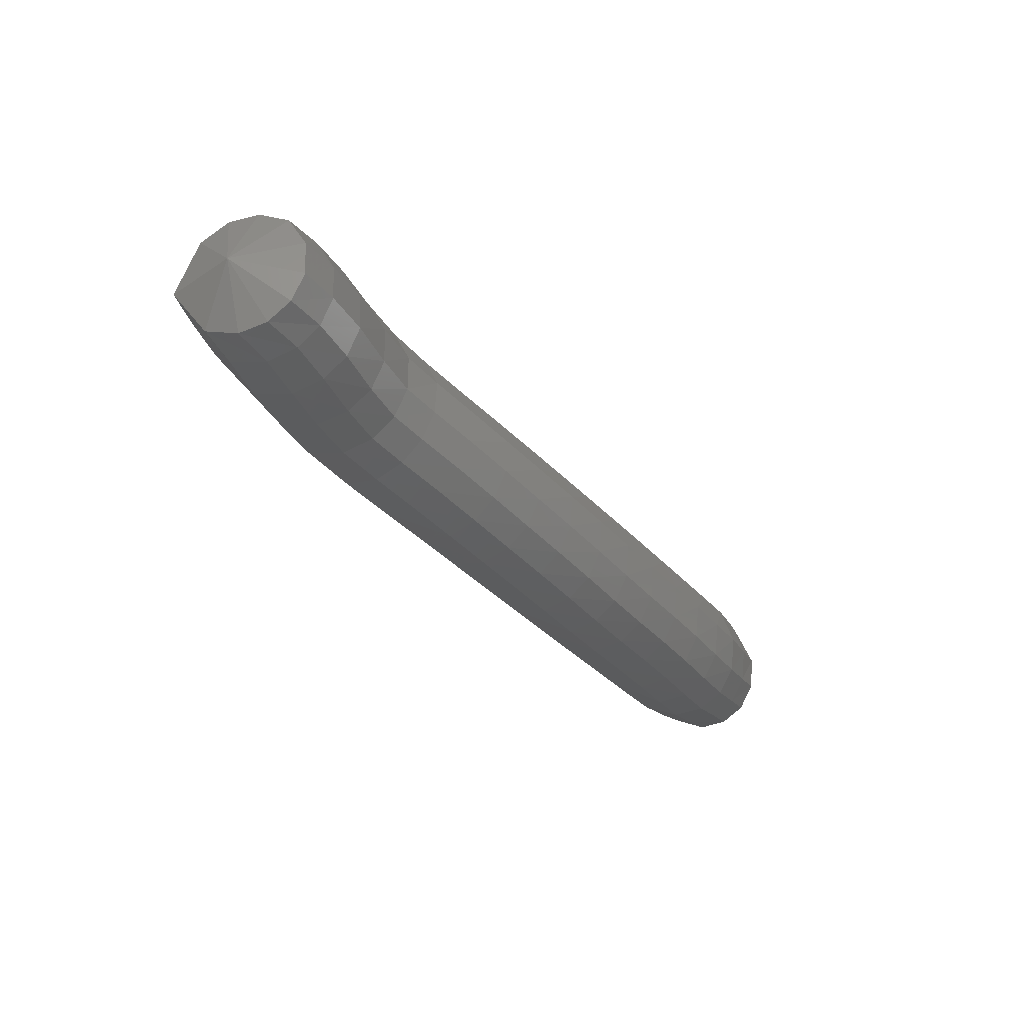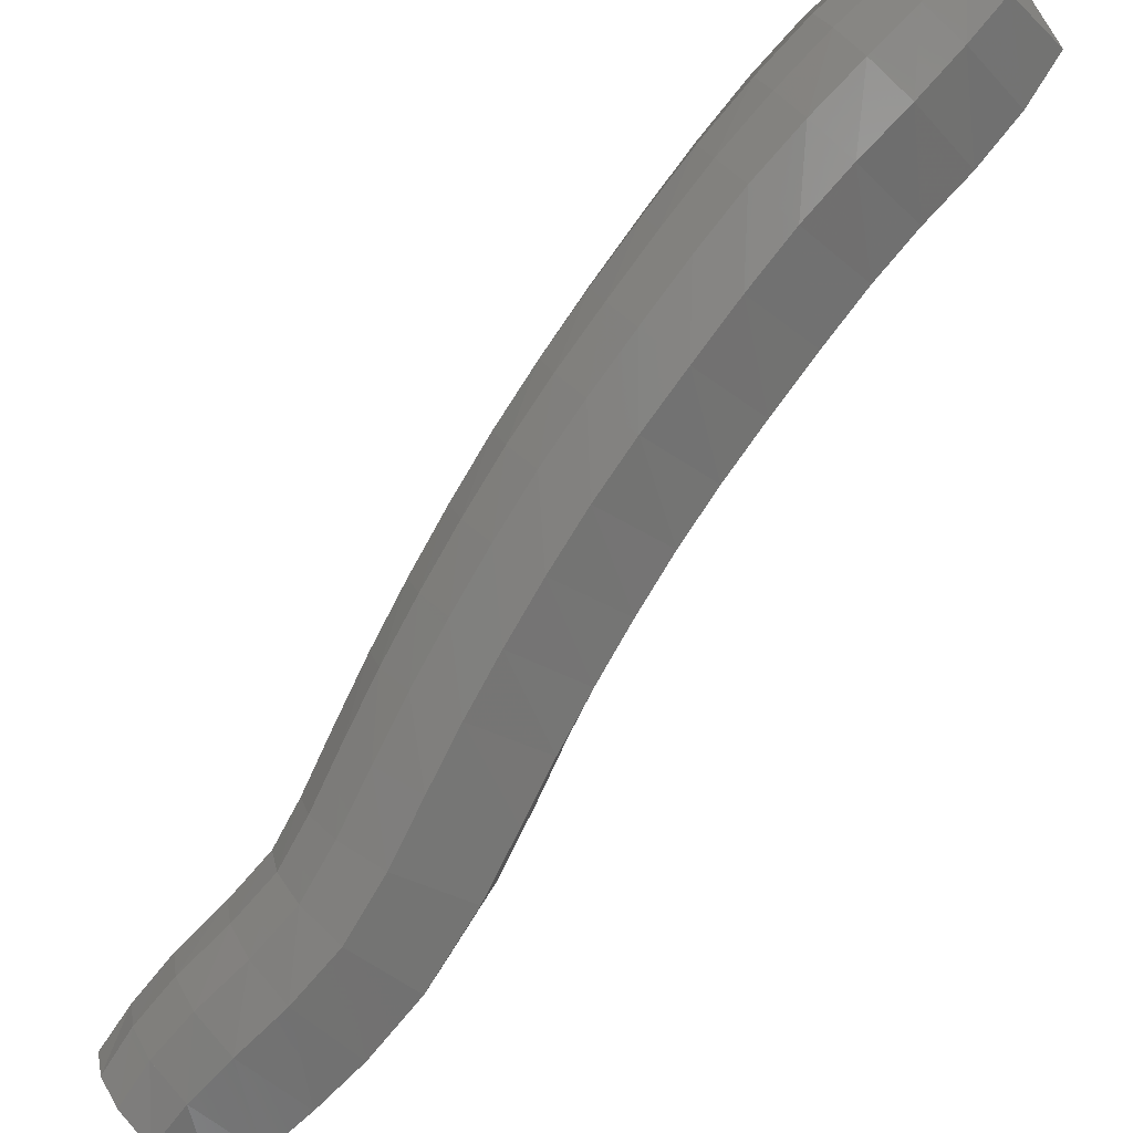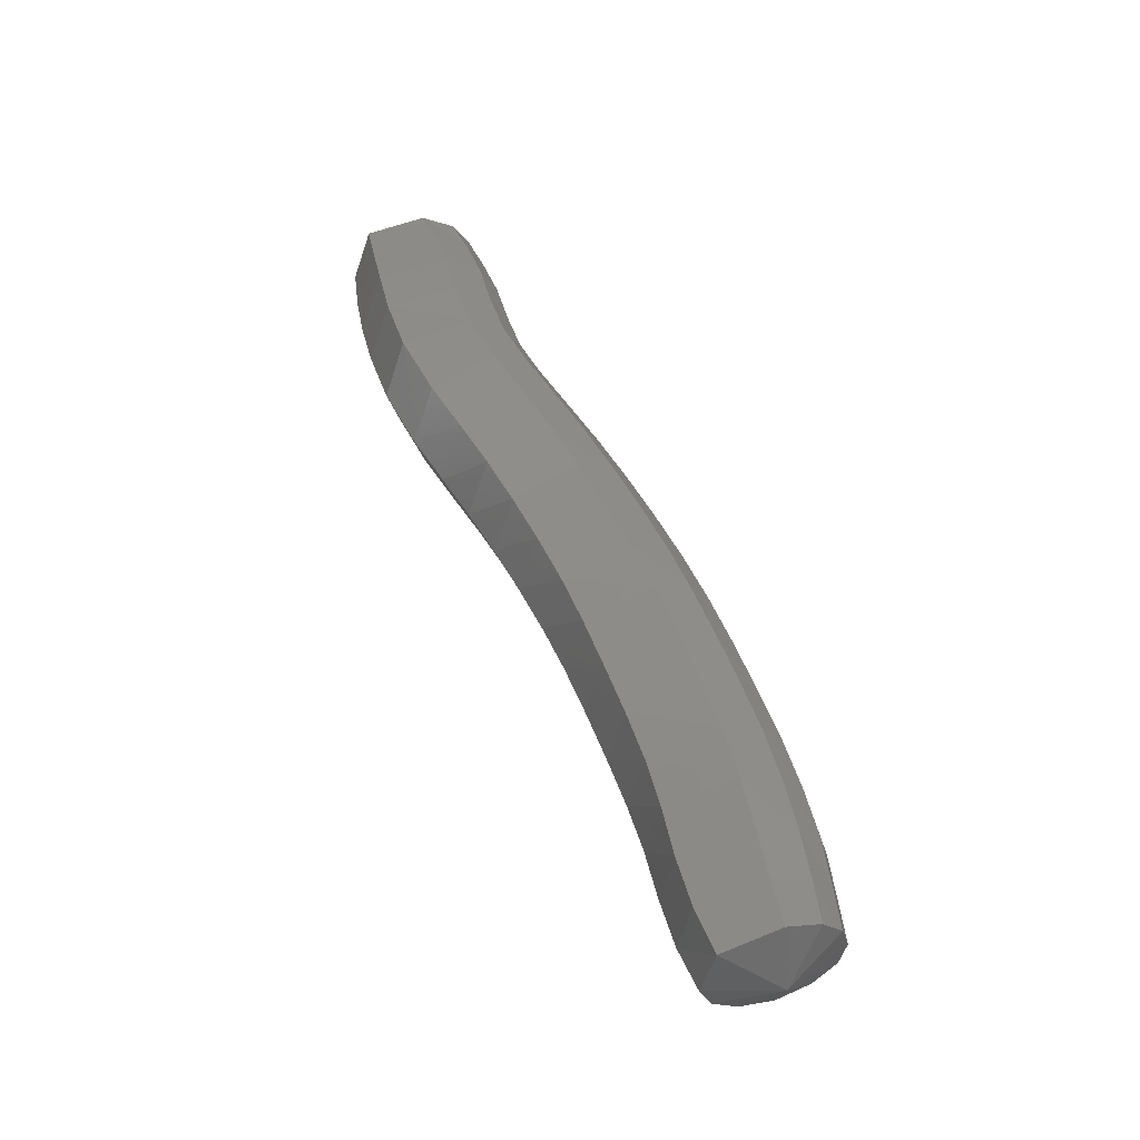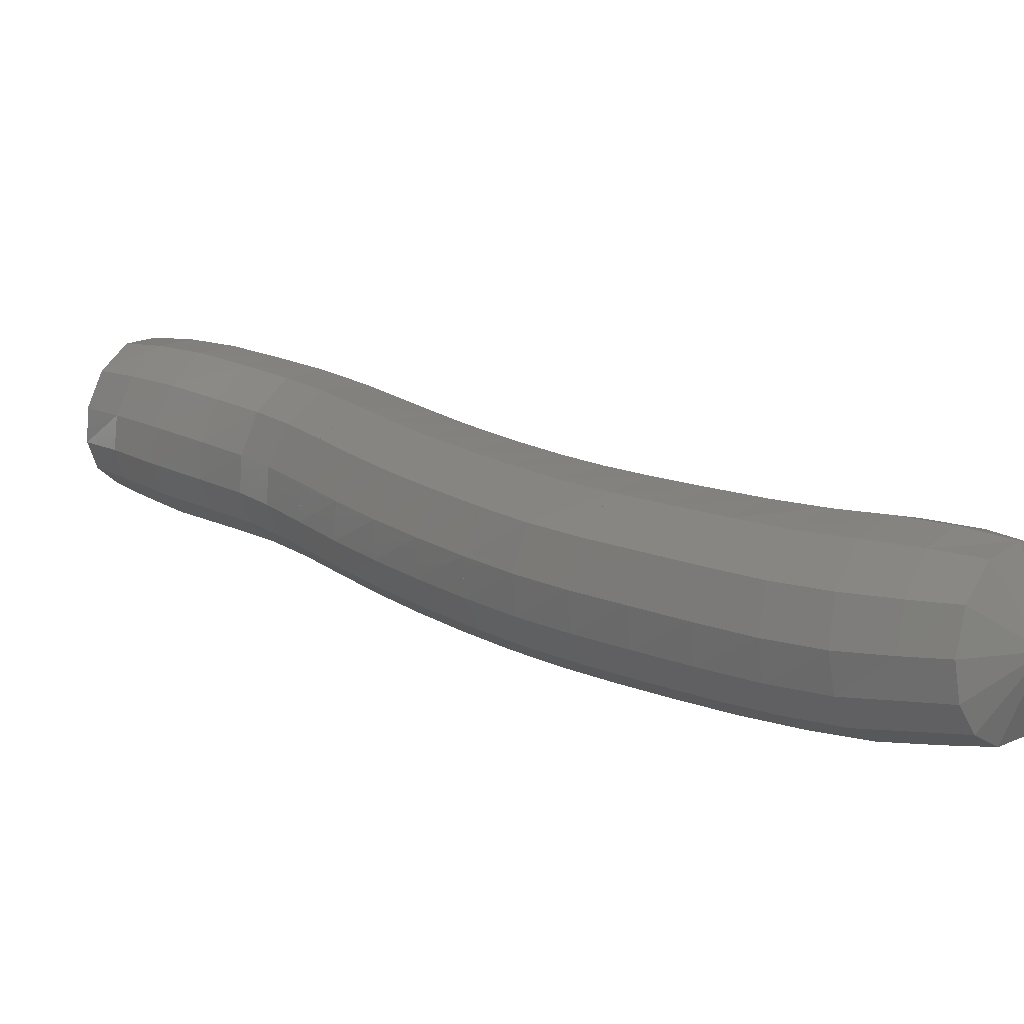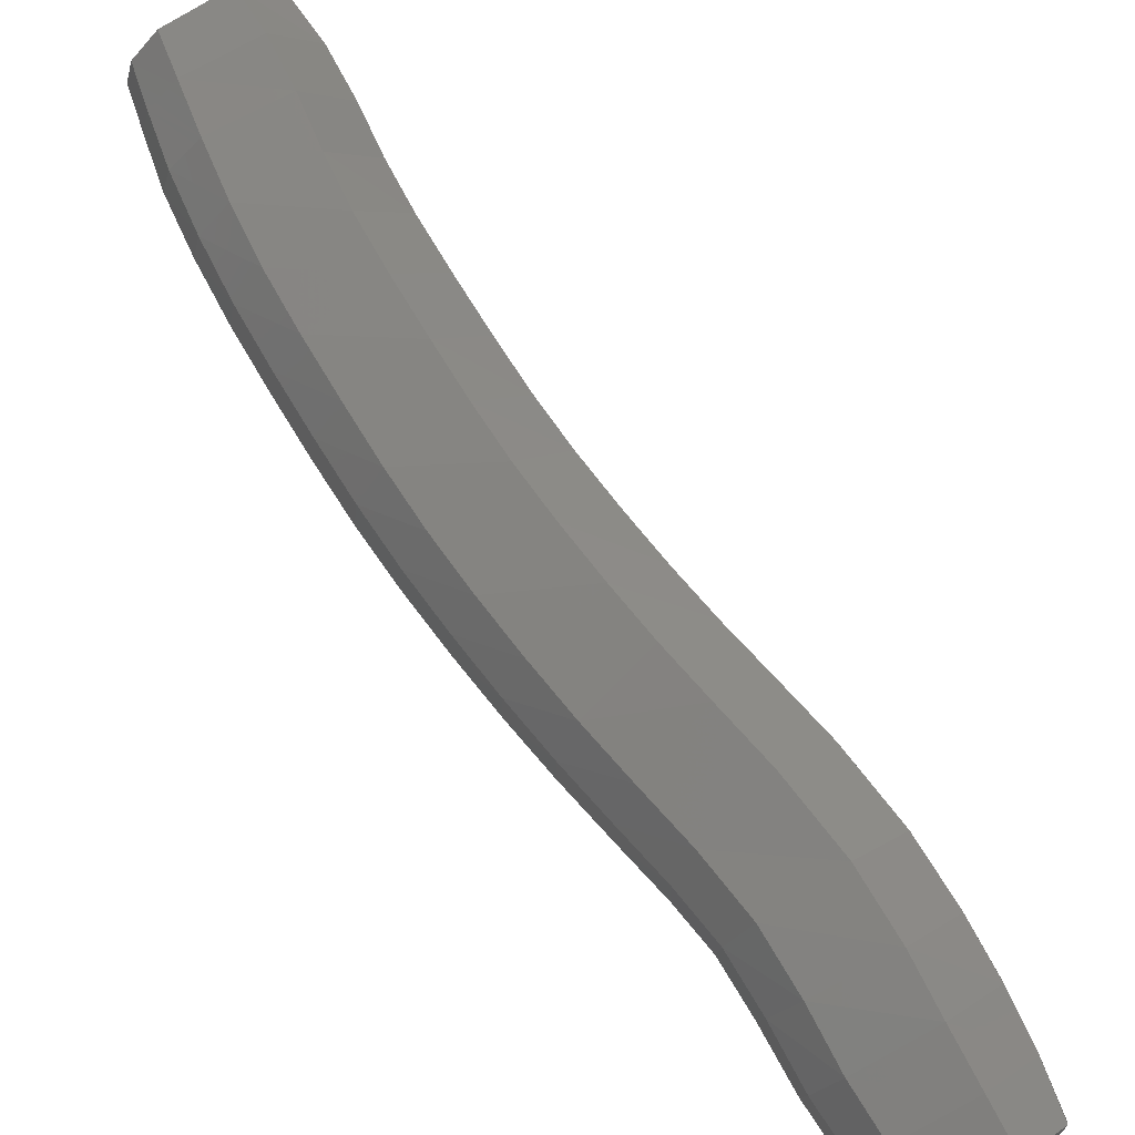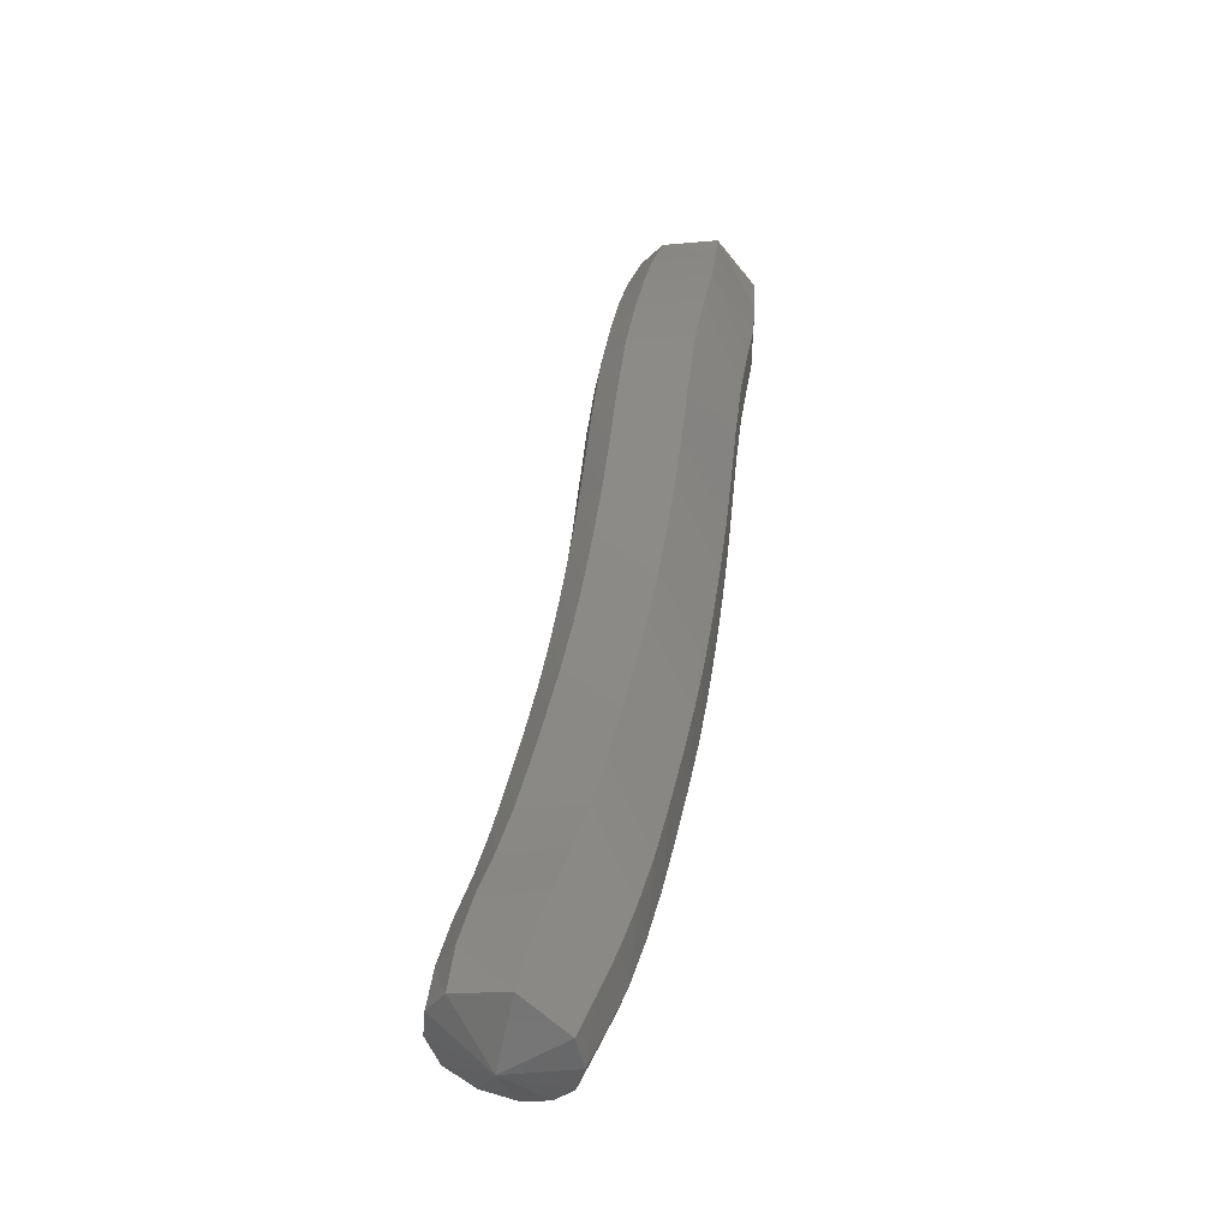
<metadata>
{"format":"stl","ext":"stl","renderer":"f3d","projection":"perspective","resolution":1024,"background":"white","views":[{"elev":56.2,"azim":59.2,"up":"+Z"},{"elev":-44.7,"azim":124.0,"up":"+Y"},{"elev":-63.8,"azim":17.9,"up":"+Z"},{"elev":52.4,"azim":115.6,"up":"+Y"},{"elev":-75.5,"azim":-157.6,"up":"+Y"},{"elev":-74.2,"azim":-47.1,"up":"+Z"}]}
</metadata>
<code>
# stl→obj: 211 verts, 440 faces
v 87.46 25.11 292.6
v 87.21 24.75 292.5
v 87.56 24.72 292.5
v 87.15 24.6 292.7
v 87.54 24.58 292.7
v 87.11 24.45 292.9
v 87.53 24.43 293
v 87.09 24.31 293.2
v 87.51 24.29 293.2
v 87.06 24.17 293.4
v 87.47 24.15 293.5
v 87.01 24.02 293.7
v 87.42 24 293.8
v 86.94 23.86 294
v 87.35 23.84 294.1
v 86.88 23.71 294.2
v 87.28 23.69 294.3
v 86.81 23.56 294.5
v 87.21 23.54 294.6
v 86.72 23.4 294.7
v 87.12 23.38 294.9
v 86.63 23.25 295
v 87.02 23.22 295.1
v 86.52 23.09 295.2
v 86.91 23.07 295.4
v 86.41 22.93 295.5
v 86.79 22.91 295.6
v 86.28 22.76 295.7
v 86.66 22.74 295.9
v 86.15 22.56 296.1
v 86.55 22.58 296.2
v 86.08 22.42 296.4
v 86.49 22.46 296.5
v 86.04 22.31 296.7
v 86.45 22.36 296.8
v 86.01 22.24 297
v 86.4 22.28 297
v 85.97 22.18 297.2
v 86.32 22.2 297.3
v 86.13 22.45 297.5
v 87.72 24.81 292.6
v 87.72 24.69 292.8
v 87.72 24.55 293
v 87.7 24.41 293.3
v 87.65 24.27 293.6
v 87.59 24.11 293.9
v 87.53 23.96 294.2
v 87.46 23.8 294.4
v 87.37 23.65 294.7
v 87.28 23.5 295
v 87.17 23.34 295.3
v 87.06 23.18 295.5
v 86.94 23.02 295.8
v 86.81 22.86 296
v 86.71 22.72 296.3
v 86.66 22.61 296.6
v 86.61 22.51 296.9
v 86.55 22.42 297.1
v 86.47 22.32 297.3
v 87.8 24.94 292.7
v 87.8 24.83 292.9
v 87.8 24.7 293.1
v 87.77 24.56 293.4
v 87.73 24.41 293.7
v 87.66 24.26 294
v 87.59 24.1 294.3
v 87.52 23.95 294.6
v 87.43 23.8 294.8
v 87.33 23.64 295.1
v 87.22 23.49 295.4
v 87.11 23.33 295.6
v 86.98 23.17 295.9
v 86.85 23.01 296.1
v 86.76 22.88 296.4
v 86.71 22.78 296.6
v 86.66 22.68 296.9
v 86.6 22.59 297.2
v 86.53 22.47 297.4
v 87.8 25.08 292.8
v 87.8 24.98 293
v 87.8 24.85 293.2
v 87.77 24.71 293.5
v 87.71 24.57 293.8
v 87.65 24.41 294.1
v 87.58 24.26 294.4
v 87.5 24.1 294.6
v 87.41 23.95 294.9
v 87.3 23.79 295.2
v 87.19 23.64 295.5
v 87.07 23.48 295.7
v 86.94 23.32 296
v 86.82 23.16 296.2
v 86.73 23.04 296.4
v 86.68 22.94 296.7
v 86.63 22.84 297
v 86.57 22.74 297.2
v 86.51 22.62 297.4
v 87.72 25.22 292.8
v 87.72 25.12 293
v 87.72 24.99 293.3
v 87.68 24.86 293.6
v 87.63 24.71 293.8
v 87.56 24.56 294.1
v 87.48 24.4 294.4
v 87.4 24.25 294.7
v 87.31 24.09 295
v 87.2 23.94 295.2
v 87.09 23.78 295.5
v 86.97 23.62 295.8
v 86.84 23.46 296
v 86.71 23.3 296.3
v 86.63 23.18 296.5
v 86.57 23.08 296.7
v 86.52 22.98 297
v 86.46 22.87 297.3
v 86.41 22.76 297.5
v 87.56 25.33 292.8
v 87.56 25.23 293.1
v 87.55 25.12 293.3
v 87.51 24.98 293.6
v 87.45 24.83 293.9
v 87.38 24.68 294.2
v 87.31 24.52 294.4
v 87.23 24.37 294.7
v 87.13 24.21 295
v 87.03 24.06 295.2
v 86.91 23.9 295.5
v 86.79 23.74 295.8
v 86.66 23.58 296
v 86.53 23.42 296.3
v 86.45 23.3 296.5
v 86.39 23.19 296.7
v 86.33 23.09 297
v 86.28 22.97 297.3
v 86.24 22.85 297.5
v 87.35 25.36 292.8
v 87.34 25.28 293.1
v 87.32 25.17 293.3
v 87.29 25.02 293.6
v 87.23 24.88 293.9
v 87.16 24.73 294.1
v 87.09 24.57 294.4
v 87.01 24.41 294.7
v 86.91 24.26 294.9
v 86.81 24.1 295.2
v 86.7 23.95 295.4
v 86.58 23.79 295.7
v 86.45 23.63 295.9
v 86.32 23.46 296.2
v 86.22 23.32 296.4
v 86.16 23.21 296.7
v 86.1 23.1 297
v 86.07 22.99 297.2
v 86.03 22.86 297.5
v 87.18 25.29 292.8
v 87.14 25.21 293
v 87.11 25.09 293.3
v 87.08 24.95 293.5
v 87.02 24.81 293.8
v 86.96 24.65 294
v 86.89 24.49 294.3
v 86.81 24.34 294.6
v 86.72 24.19 294.8
v 86.62 24.03 295.1
v 86.51 23.87 295.3
v 86.4 23.71 295.6
v 86.27 23.55 295.8
v 86.14 23.39 296.1
v 86.03 23.22 296.3
v 85.96 23.1 296.6
v 85.91 22.99 296.9
v 85.89 22.88 297.2
v 85.87 22.76 297.4
v 87.07 25.17 292.7
v 87.01 25.08 292.9
v 86.98 24.96 293.2
v 86.95 24.82 293.4
v 86.9 24.67 293.7
v 86.84 24.52 293.9
v 86.77 24.36 294.2
v 86.69 24.21 294.5
v 86.61 24.06 294.7
v 86.52 23.9 294.9
v 86.41 23.74 295.2
v 86.3 23.58 295.4
v 86.18 23.42 295.7
v 86.05 23.25 295.9
v 85.93 23.07 296.3
v 85.86 22.93 296.6
v 85.81 22.83 296.8
v 85.79 22.73 297.1
v 85.78 22.61 297.3
v 87.05 25.01 292.6
v 86.98 24.9 292.8
v 86.93 24.77 293.1
v 86.91 24.63 293.3
v 86.87 24.49 293.6
v 86.81 24.34 293.8
v 86.74 24.18 294.1
v 86.67 24.03 294.4
v 86.6 23.88 294.6
v 86.51 23.72 294.8
v 86.41 23.56 295.1
v 86.3 23.4 295.3
v 86.18 23.24 295.5
v 86.05 23.07 295.8
v 85.92 22.88 296.2
v 85.85 22.73 296.5
v 85.81 22.63 296.8
v 85.78 22.53 297
v 85.78 22.44 297.3
f 1 1 2
f 2 1 3
f 2 3 4
f 4 3 5
f 4 5 6
f 6 5 7
f 6 7 8
f 8 7 9
f 8 9 10
f 10 9 11
f 10 11 12
f 12 11 13
f 12 13 14
f 14 13 15
f 14 15 16
f 16 15 17
f 16 17 18
f 18 17 19
f 18 19 20
f 20 19 21
f 20 21 22
f 22 21 23
f 22 23 24
f 24 23 25
f 24 25 26
f 26 25 27
f 26 27 28
f 28 27 29
f 28 29 30
f 30 29 31
f 30 31 32
f 32 31 33
f 32 33 34
f 34 33 35
f 34 35 36
f 36 35 37
f 36 37 38
f 38 37 39
f 38 39 40
f 40 39 40
f 1 1 3
f 3 1 41
f 3 41 5
f 5 41 42
f 5 42 7
f 7 42 43
f 7 43 9
f 9 43 44
f 9 44 11
f 11 44 45
f 11 45 13
f 13 45 46
f 13 46 15
f 15 46 47
f 15 47 17
f 17 47 48
f 17 48 19
f 19 48 49
f 19 49 21
f 21 49 50
f 21 50 23
f 23 50 51
f 23 51 25
f 25 51 52
f 25 52 27
f 27 52 53
f 27 53 29
f 29 53 54
f 29 54 31
f 31 54 55
f 31 55 33
f 33 55 56
f 33 56 35
f 35 56 57
f 35 57 37
f 37 57 58
f 37 58 39
f 39 58 59
f 39 59 40
f 40 59 40
f 1 1 41
f 41 1 60
f 41 60 42
f 42 60 61
f 42 61 43
f 43 61 62
f 43 62 44
f 44 62 63
f 44 63 45
f 45 63 64
f 45 64 46
f 46 64 65
f 46 65 47
f 47 65 66
f 47 66 48
f 48 66 67
f 48 67 49
f 49 67 68
f 49 68 50
f 50 68 69
f 50 69 51
f 51 69 70
f 51 70 52
f 52 70 71
f 52 71 53
f 53 71 72
f 53 72 54
f 54 72 73
f 54 73 55
f 55 73 74
f 55 74 56
f 56 74 75
f 56 75 57
f 57 75 76
f 57 76 58
f 58 76 77
f 58 77 59
f 59 77 78
f 59 78 40
f 40 78 40
f 1 1 60
f 60 1 79
f 60 79 61
f 61 79 80
f 61 80 62
f 62 80 81
f 62 81 63
f 63 81 82
f 63 82 64
f 64 82 83
f 64 83 65
f 65 83 84
f 65 84 66
f 66 84 85
f 66 85 67
f 67 85 86
f 67 86 68
f 68 86 87
f 68 87 69
f 69 87 88
f 69 88 70
f 70 88 89
f 70 89 71
f 71 89 90
f 71 90 72
f 72 90 91
f 72 91 73
f 73 91 92
f 73 92 74
f 74 92 93
f 74 93 75
f 75 93 94
f 75 94 76
f 76 94 95
f 76 95 77
f 77 95 96
f 77 96 78
f 78 96 97
f 78 97 40
f 40 97 40
f 1 1 79
f 79 1 98
f 79 98 80
f 80 98 99
f 80 99 81
f 81 99 100
f 81 100 82
f 82 100 101
f 82 101 83
f 83 101 102
f 83 102 84
f 84 102 103
f 84 103 85
f 85 103 104
f 85 104 86
f 86 104 105
f 86 105 87
f 87 105 106
f 87 106 88
f 88 106 107
f 88 107 89
f 89 107 108
f 89 108 90
f 90 108 109
f 90 109 91
f 91 109 110
f 91 110 92
f 92 110 111
f 92 111 93
f 93 111 112
f 93 112 94
f 94 112 113
f 94 113 95
f 95 113 114
f 95 114 96
f 96 114 115
f 96 115 97
f 97 115 116
f 97 116 40
f 40 116 40
f 1 1 98
f 98 1 117
f 98 117 99
f 99 117 118
f 99 118 100
f 100 118 119
f 100 119 101
f 101 119 120
f 101 120 102
f 102 120 121
f 102 121 103
f 103 121 122
f 103 122 104
f 104 122 123
f 104 123 105
f 105 123 124
f 105 124 106
f 106 124 125
f 106 125 107
f 107 125 126
f 107 126 108
f 108 126 127
f 108 127 109
f 109 127 128
f 109 128 110
f 110 128 129
f 110 129 111
f 111 129 130
f 111 130 112
f 112 130 131
f 112 131 113
f 113 131 132
f 113 132 114
f 114 132 133
f 114 133 115
f 115 133 134
f 115 134 116
f 116 134 135
f 116 135 40
f 40 135 40
f 1 1 117
f 117 1 136
f 117 136 118
f 118 136 137
f 118 137 119
f 119 137 138
f 119 138 120
f 120 138 139
f 120 139 121
f 121 139 140
f 121 140 122
f 122 140 141
f 122 141 123
f 123 141 142
f 123 142 124
f 124 142 143
f 124 143 125
f 125 143 144
f 125 144 126
f 126 144 145
f 126 145 127
f 127 145 146
f 127 146 128
f 128 146 147
f 128 147 129
f 129 147 148
f 129 148 130
f 130 148 149
f 130 149 131
f 131 149 150
f 131 150 132
f 132 150 151
f 132 151 133
f 133 151 152
f 133 152 134
f 134 152 153
f 134 153 135
f 135 153 154
f 135 154 40
f 40 154 40
f 1 1 136
f 136 1 155
f 136 155 137
f 137 155 156
f 137 156 138
f 138 156 157
f 138 157 139
f 139 157 158
f 139 158 140
f 140 158 159
f 140 159 141
f 141 159 160
f 141 160 142
f 142 160 161
f 142 161 143
f 143 161 162
f 143 162 144
f 144 162 163
f 144 163 145
f 145 163 164
f 145 164 146
f 146 164 165
f 146 165 147
f 147 165 166
f 147 166 148
f 148 166 167
f 148 167 149
f 149 167 168
f 149 168 150
f 150 168 169
f 150 169 151
f 151 169 170
f 151 170 152
f 152 170 171
f 152 171 153
f 153 171 172
f 153 172 154
f 154 172 173
f 154 173 40
f 40 173 40
f 1 1 155
f 155 1 174
f 155 174 156
f 156 174 175
f 156 175 157
f 157 175 176
f 157 176 158
f 158 176 177
f 158 177 159
f 159 177 178
f 159 178 160
f 160 178 179
f 160 179 161
f 161 179 180
f 161 180 162
f 162 180 181
f 162 181 163
f 163 181 182
f 163 182 164
f 164 182 183
f 164 183 165
f 165 183 184
f 165 184 166
f 166 184 185
f 166 185 167
f 167 185 186
f 167 186 168
f 168 186 187
f 168 187 169
f 169 187 188
f 169 188 170
f 170 188 189
f 170 189 171
f 171 189 190
f 171 190 172
f 172 190 191
f 172 191 173
f 173 191 192
f 173 192 40
f 40 192 40
f 1 1 174
f 174 1 193
f 174 193 175
f 175 193 194
f 175 194 176
f 176 194 195
f 176 195 177
f 177 195 196
f 177 196 178
f 178 196 197
f 178 197 179
f 179 197 198
f 179 198 180
f 180 198 199
f 180 199 181
f 181 199 200
f 181 200 182
f 182 200 201
f 182 201 183
f 183 201 202
f 183 202 184
f 184 202 203
f 184 203 185
f 185 203 204
f 185 204 186
f 186 204 205
f 186 205 187
f 187 205 206
f 187 206 188
f 188 206 207
f 188 207 189
f 189 207 208
f 189 208 190
f 190 208 209
f 190 209 191
f 191 209 210
f 191 210 192
f 192 210 211
f 192 211 40
f 40 211 40
f 1 1 193
f 193 1 2
f 193 2 194
f 194 2 4
f 194 4 195
f 195 4 6
f 195 6 196
f 196 6 8
f 196 8 197
f 197 8 10
f 197 10 198
f 198 10 12
f 198 12 199
f 199 12 14
f 199 14 200
f 200 14 16
f 200 16 201
f 201 16 18
f 201 18 202
f 202 18 20
f 202 20 203
f 203 20 22
f 203 22 204
f 204 22 24
f 204 24 205
f 205 24 26
f 205 26 206
f 206 26 28
f 206 28 207
f 207 28 30
f 207 30 208
f 208 30 32
f 208 32 209
f 209 32 34
f 209 34 210
f 210 34 36
f 210 36 211
f 211 36 38
f 211 38 40
f 40 38 40

</code>
